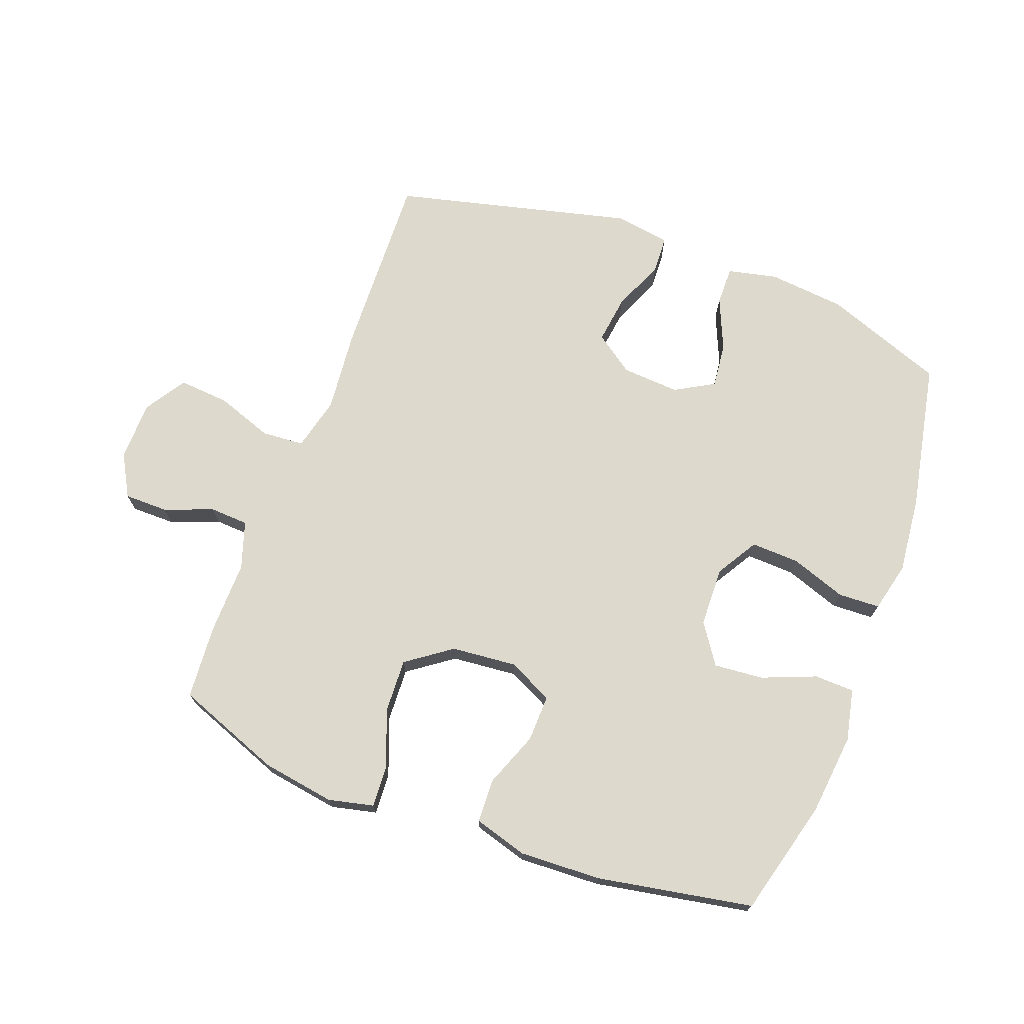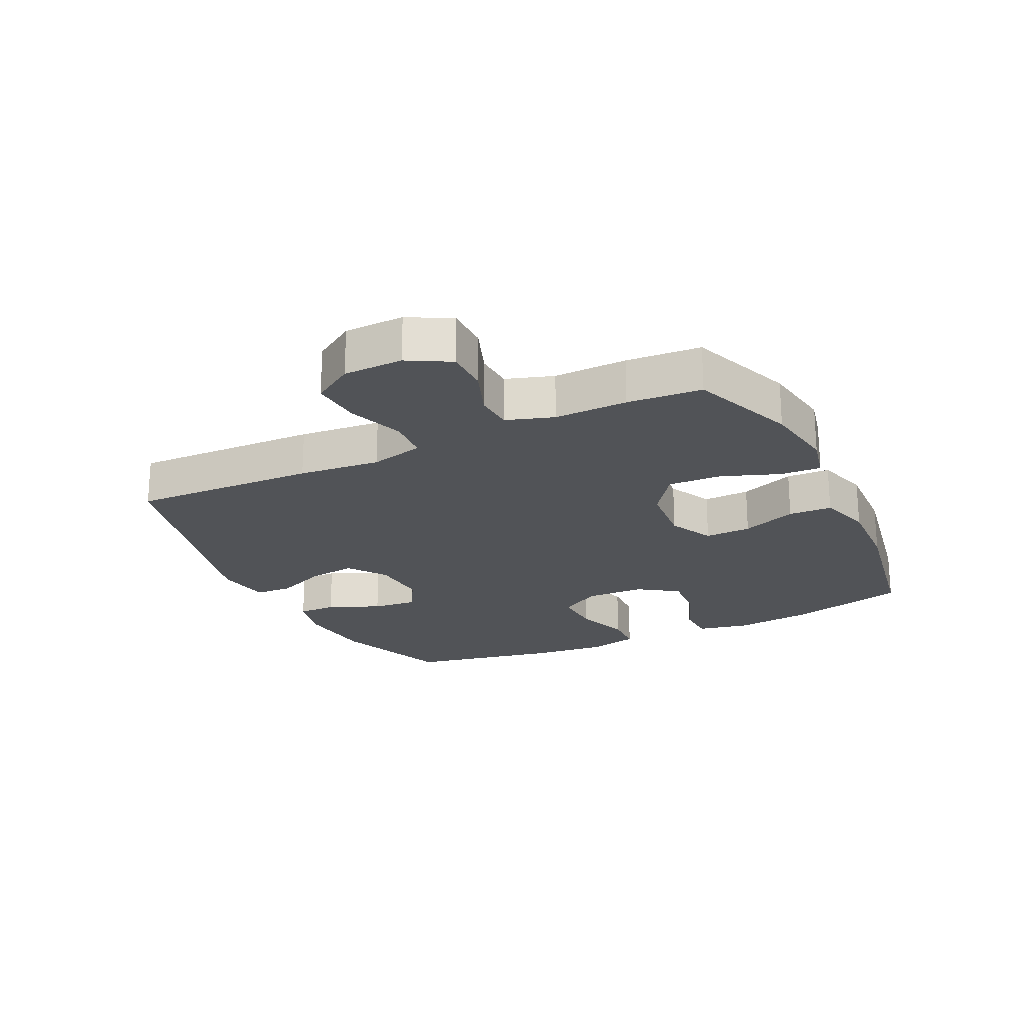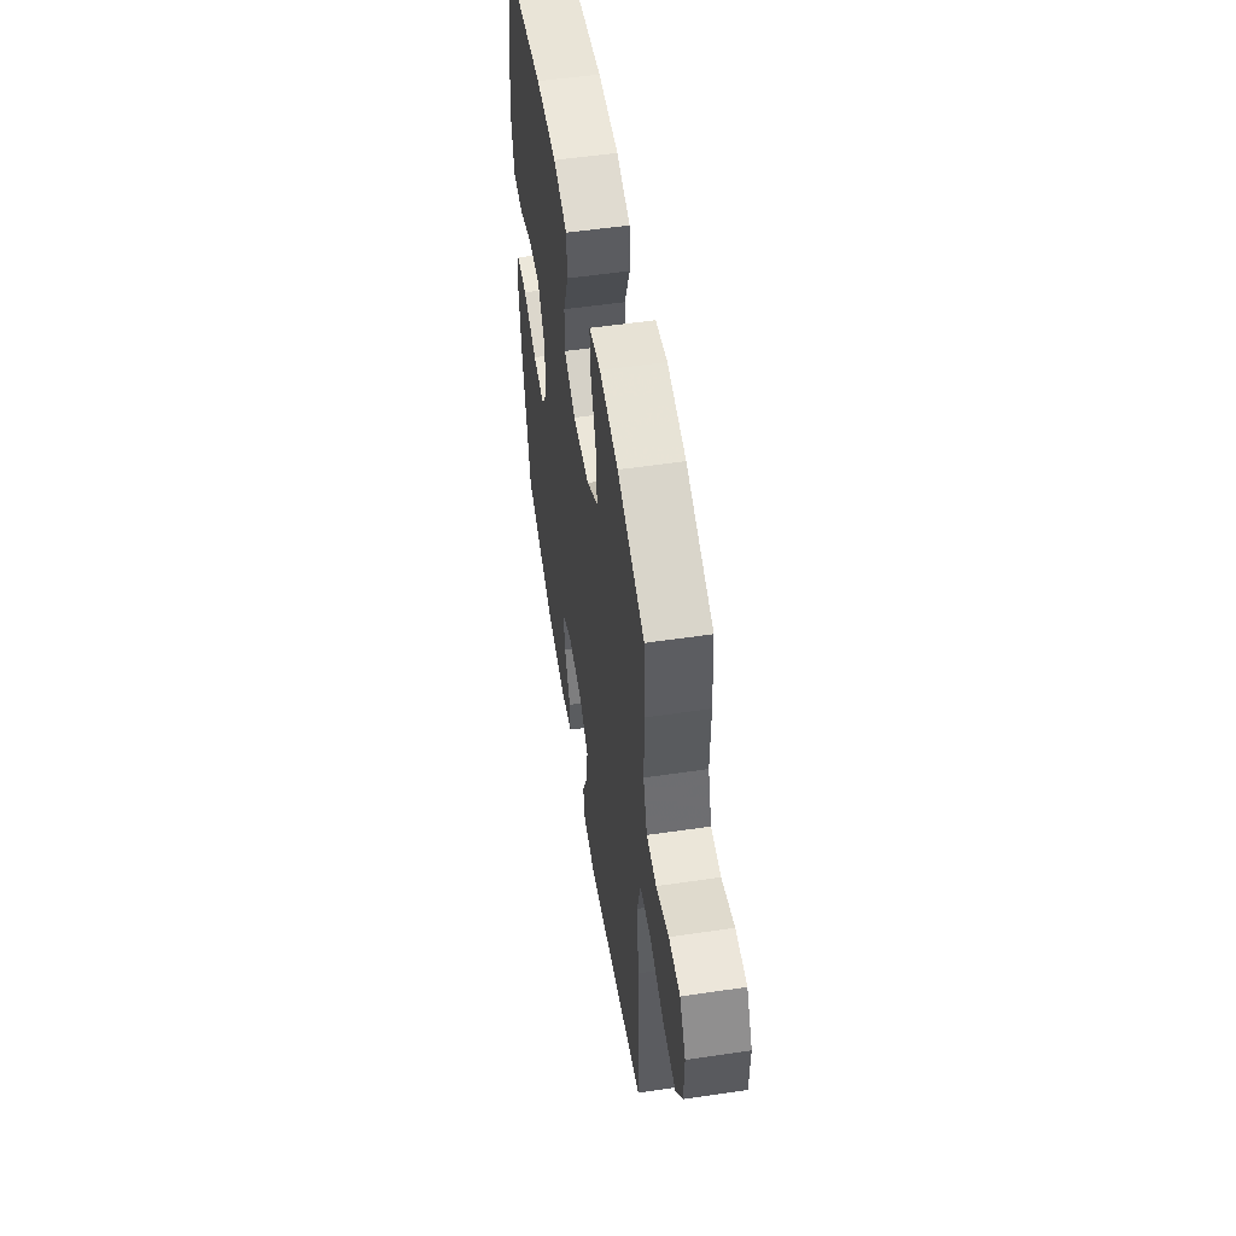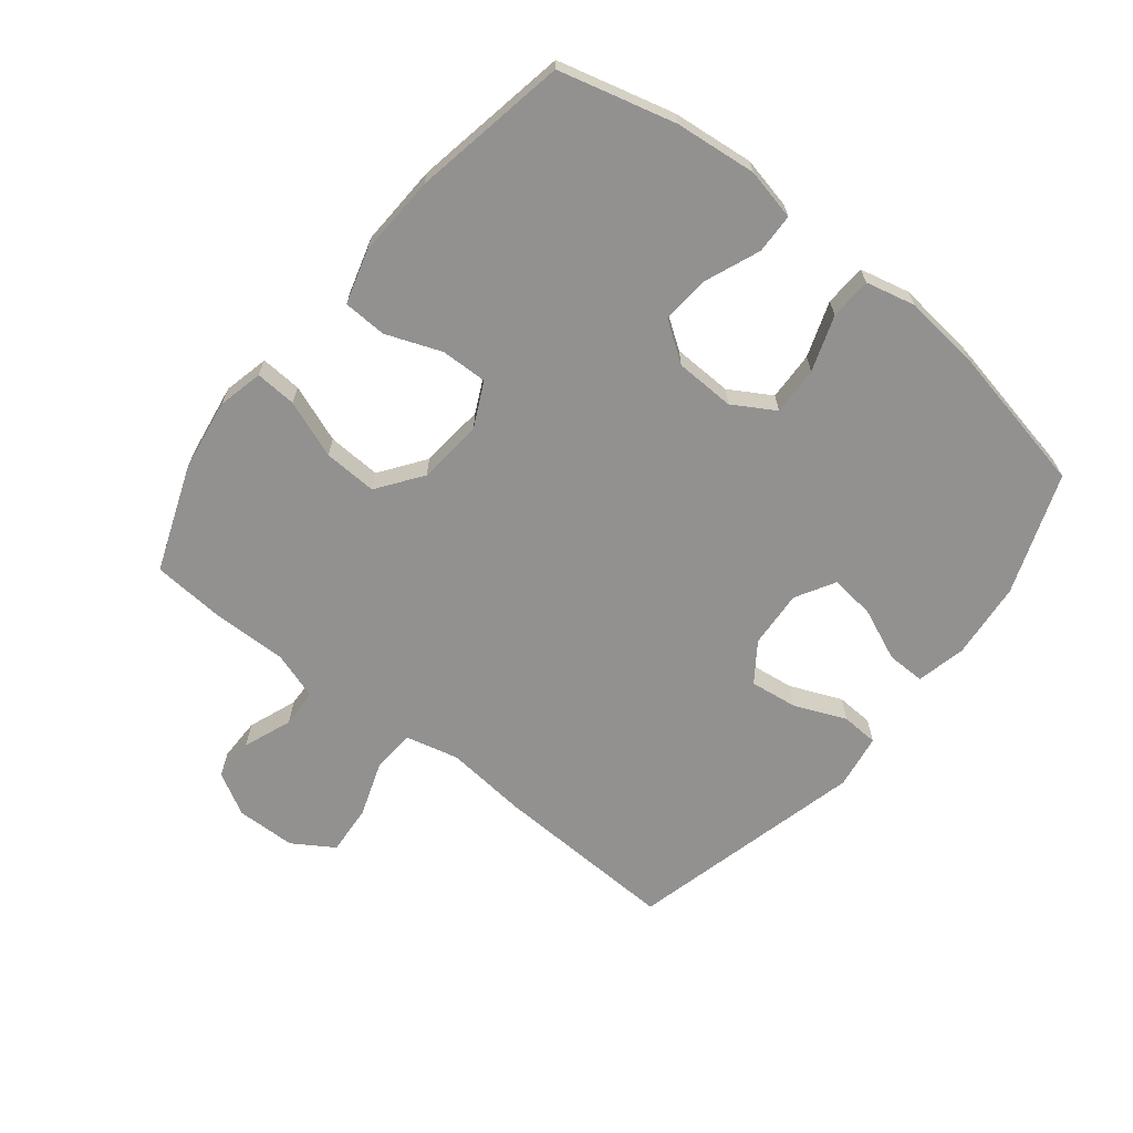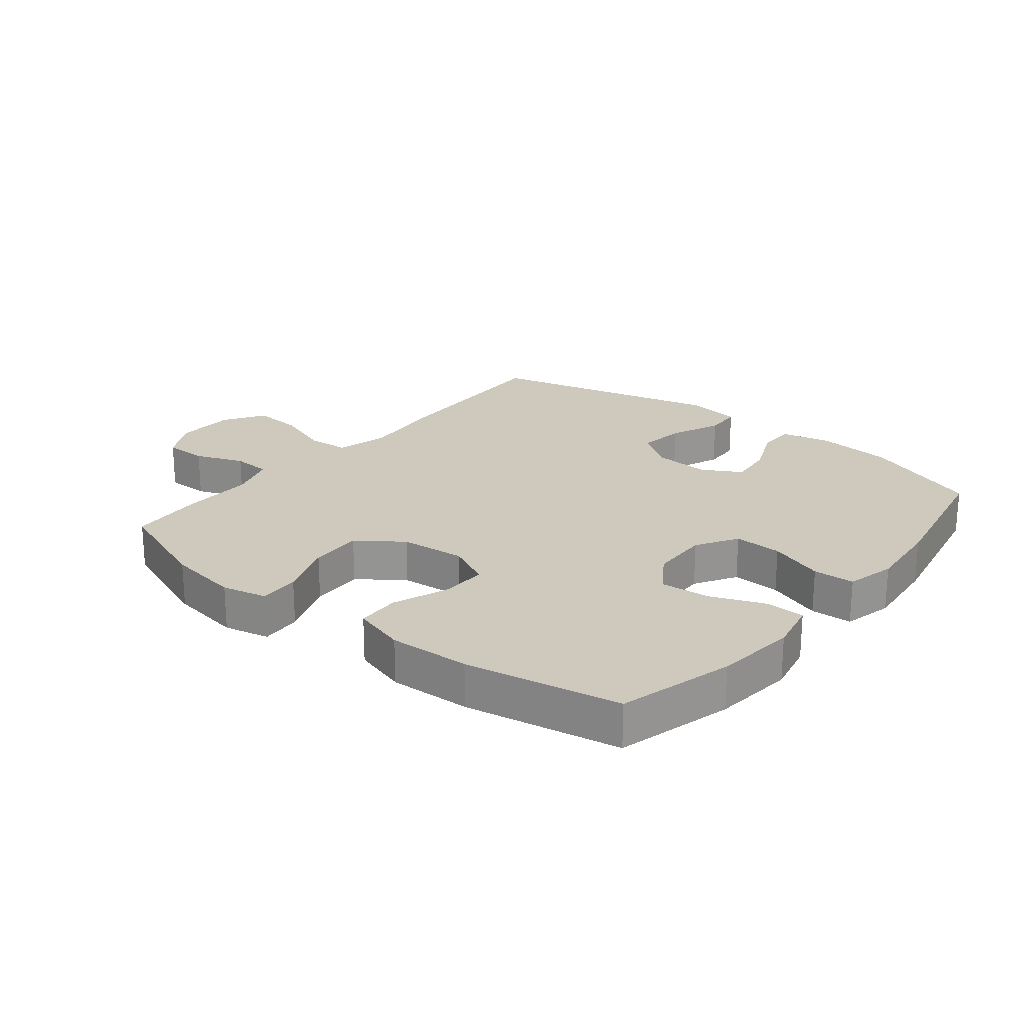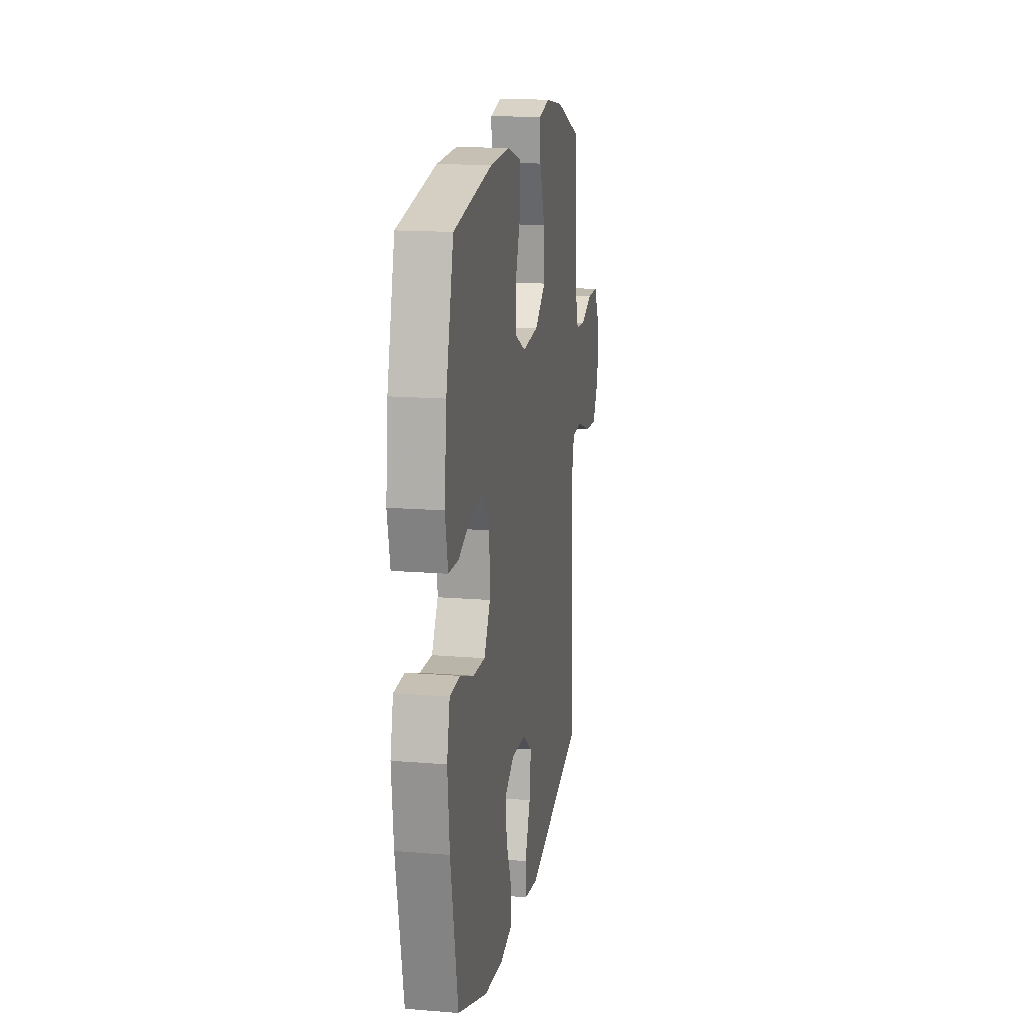
<metadata>
{"format":"obj","ext":"obj","renderer":"f3d","projection":"perspective","resolution":1024,"background":"white","views":[{"elev":71.9,"azim":20.6,"up":"+Y"},{"elev":-21.9,"azim":-64.0,"up":"+Y"},{"elev":54.5,"azim":-98.9,"up":"+Z"},{"elev":-66.1,"azim":51.4,"up":"+Y"},{"elev":22.6,"azim":39.0,"up":"+Y"},{"elev":15.6,"azim":99.7,"up":"+Z"}]}
</metadata>
<code>
v -0.5 0.07 0.5
v -0.33 0.07 0.564
v -0.213 0.07 0.582
v -0.14 0.07 0.565
v -0.144 0.07 0.499
v -0.179 0.07 0.406
v -0.183 0.07 0.32
v -0.111 0.07 0.268
v -0.006 0.07 0.258
v 0.066 0.07 0.293
v 0.064 0.07 0.368
v 0.03 0.07 0.457
v 0.033 0.07 0.527
v 0.119 0.07 0.552
v 0.25 0.07 0.546
v 0.5 0.07 0.5
v 0.549 0.07 0.313
v 0.563 0.07 0.182
v 0.545 0.07 0.099
v 0.481 0.07 0.097
v 0.394 0.07 0.132
v 0.315 0.07 0.139
v 0.271 0.07 0.075
v 0.268 0.07 -0.021
v 0.308 0.07 -0.088
v 0.386 0.07 -0.085
v 0.475 0.07 -0.054
v 0.542 0.07 -0.057
v 0.561 0.07 -0.137
v 0.548 0.07 -0.261
v 0.5 0.07 -0.5
v 0.307 0.07 -0.571
v 0.183 0.07 -0.583
v 0.103 0.07 -0.565
v 0.104 0.07 -0.503
v 0.14 0.07 -0.419
v 0.148 0.07 -0.347
v 0.085 0.07 -0.311
v -0.008 0.07 -0.317
v -0.07 0.07 -0.361
v -0.06 0.07 -0.438
v -0.025 0.07 -0.521
v -0.028 0.07 -0.581
v -0.117 0.07 -0.595
v -0.5 0.07 -0.5
v -0.489 0.07 -0.202
v -0.476 0.07 -0.07
v -0.497 0.07 0.016
v -0.565 0.07 0.021
v -0.656 0.07 -0.011
v -0.737 0.07 -0.017
v -0.779 0.07 0.049
v -0.781 0.07 0.145
v -0.743 0.07 0.213
v -0.673 0.07 0.213
v -0.594 0.07 0.183
v -0.532 0.07 0.186
v -0.507 0.07 0.262
v -0.509 0.07 0.38
v -0.5 0 0.5
v -0.33 0 0.564
v -0.213 0 0.582
v -0.14 0 0.565
v -0.144 0 0.499
v -0.179 0 0.406
v -0.183 0 0.32
v -0.111 0 0.268
v -0.006 0 0.258
v 0.066 0 0.293
v 0.064 0 0.368
v 0.03 0 0.457
v 0.033 0 0.527
v 0.119 0 0.552
v 0.25 0 0.546
v 0.5 0 0.5
v 0.549 0 0.313
v 0.563 0 0.182
v 0.545 0 0.099
v 0.481 0 0.097
v 0.394 0 0.132
v 0.315 0 0.139
v 0.271 0 0.075
v 0.268 0 -0.021
v 0.308 0 -0.088
v 0.386 0 -0.085
v 0.475 0 -0.054
v 0.542 0 -0.057
v 0.561 0 -0.137
v 0.548 0 -0.261
v 0.5 0 -0.5
v 0.307 0 -0.571
v 0.183 0 -0.583
v 0.103 0 -0.565
v 0.104 0 -0.503
v 0.14 0 -0.419
v 0.148 0 -0.347
v 0.085 0 -0.311
v -0.008 0 -0.317
v -0.07 0 -0.361
v -0.06 0 -0.438
v -0.025 0 -0.521
v -0.028 0 -0.581
v -0.117 0 -0.595
v -0.5 0 -0.5
v -0.489 0 -0.202
v -0.476 0 -0.07
v -0.497 0 0.016
v -0.565 0 0.021
v -0.656 0 -0.011
v -0.737 0 -0.017
v -0.779 0 0.049
v -0.781 0 0.145
v -0.743 0 0.213
v -0.673 0 0.213
v -0.594 0 0.183
v -0.532 0 0.186
v -0.507 0 0.262
v -0.509 0 0.38
f 58 59 1 2
f 57 58 2 3
f 53 54 55 56
f 53 56 57
f 52 53 57
f 49 50 51 52
f 48 49 52 57
f 47 48 57 3
f 41 42 43 44
f 40 41 44 45
f 39 40 45 46
f 33 34 35 36
f 33 36 37
f 32 33 37
f 31 32 37
f 30 31 37 38
f 26 27 28 29
f 25 26 29 30
f 18 19 20 21
f 18 21 22
f 17 18 22
f 16 17 22
f 15 16 22 23
f 11 12 13 14
f 10 11 14 15
f 3 4 5 6
f 3 6 7
f 47 3 7
f 46 47 7 8
f 39 46 8 9
f 25 30 38 39
f 24 25 39 9
f 10 15 23 24
f 9 10 24
f 61 60 118 117
f 62 61 117 116
f 115 114 113 112
f 116 115 112
f 116 112 111
f 111 110 109 108
f 116 111 108 107
f 62 116 107 106
f 103 102 101 100
f 104 103 100 99
f 105 104 99 98
f 95 94 93 92
f 96 95 92
f 96 92 91
f 96 91 90
f 97 96 90 89
f 88 87 86 85
f 89 88 85 84
f 80 79 78 77
f 81 80 77
f 81 77 76
f 81 76 75
f 82 81 75 74
f 73 72 71 70
f 74 73 70 69
f 65 64 63 62
f 66 65 62
f 66 62 106
f 67 66 106 105
f 68 67 105 98
f 98 97 89 84
f 68 98 84 83
f 83 82 74 69
f 83 69 68
f 1 60 61 2
f 2 61 62 3
f 3 62 63 4
f 4 63 64 5
f 5 64 65 6
f 6 65 66 7
f 7 66 67 8
f 8 67 68 9
f 9 68 69 10
f 10 69 70 11
f 11 70 71 12
f 12 71 72 13
f 13 72 73 14
f 14 73 74 15
f 15 74 75 16
f 16 75 76 17
f 17 76 77 18
f 18 77 78 19
f 19 78 79 20
f 20 79 80 21
f 21 80 81 22
f 22 81 82 23
f 23 82 83 24
f 24 83 84 25
f 25 84 85 26
f 26 85 86 27
f 27 86 87 28
f 28 87 88 29
f 29 88 89 30
f 30 89 90 31
f 31 90 91 32
f 32 91 92 33
f 33 92 93 34
f 34 93 94 35
f 35 94 95 36
f 36 95 96 37
f 37 96 97 38
f 38 97 98 39
f 39 98 99 40
f 40 99 100 41
f 41 100 101 42
f 42 101 102 43
f 43 102 103 44
f 44 103 104 45
f 45 104 105 46
f 46 105 106 47
f 47 106 107 48
f 48 107 108 49
f 49 108 109 50
f 50 109 110 51
f 51 110 111 52
f 52 111 112 53
f 53 112 113 54
f 54 113 114 55
f 55 114 115 56
f 56 115 116 57
f 57 116 117 58
f 58 117 118 59
f 59 118 60 1

</code>
